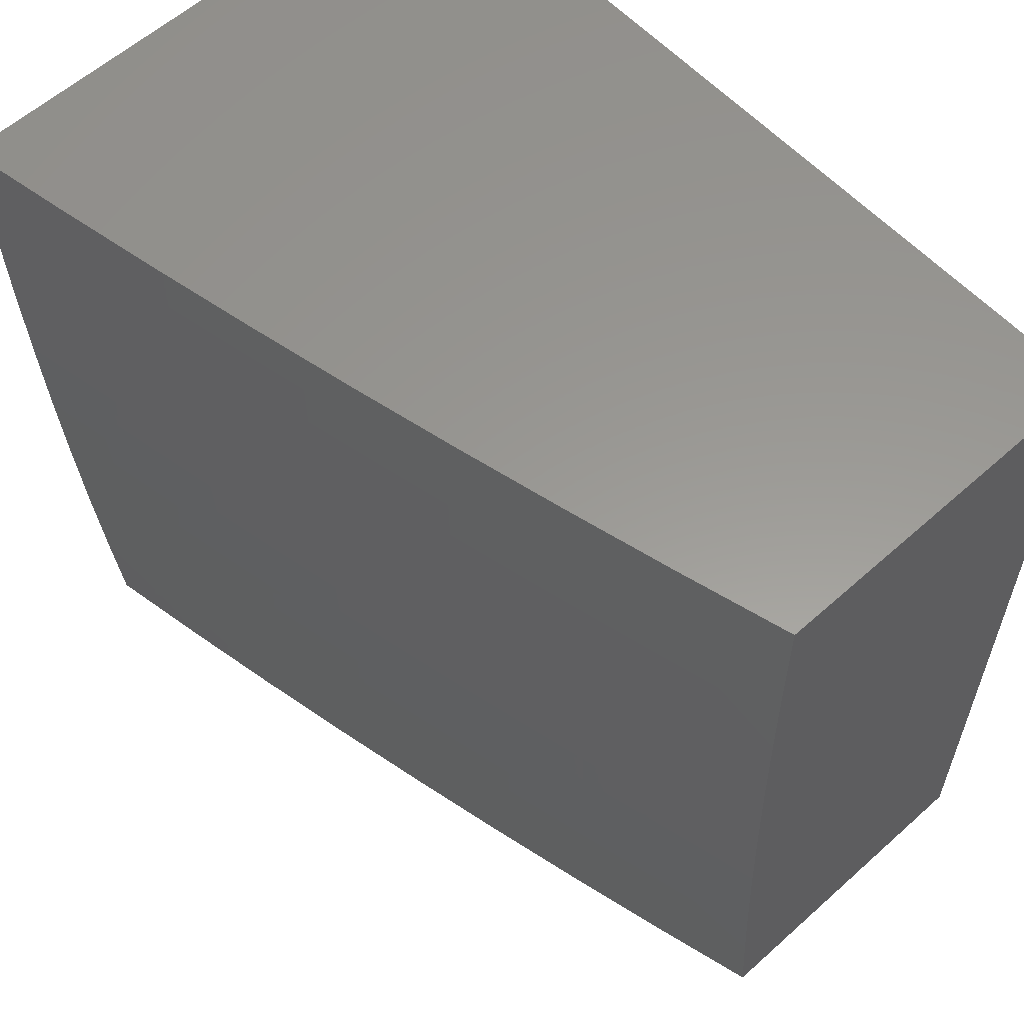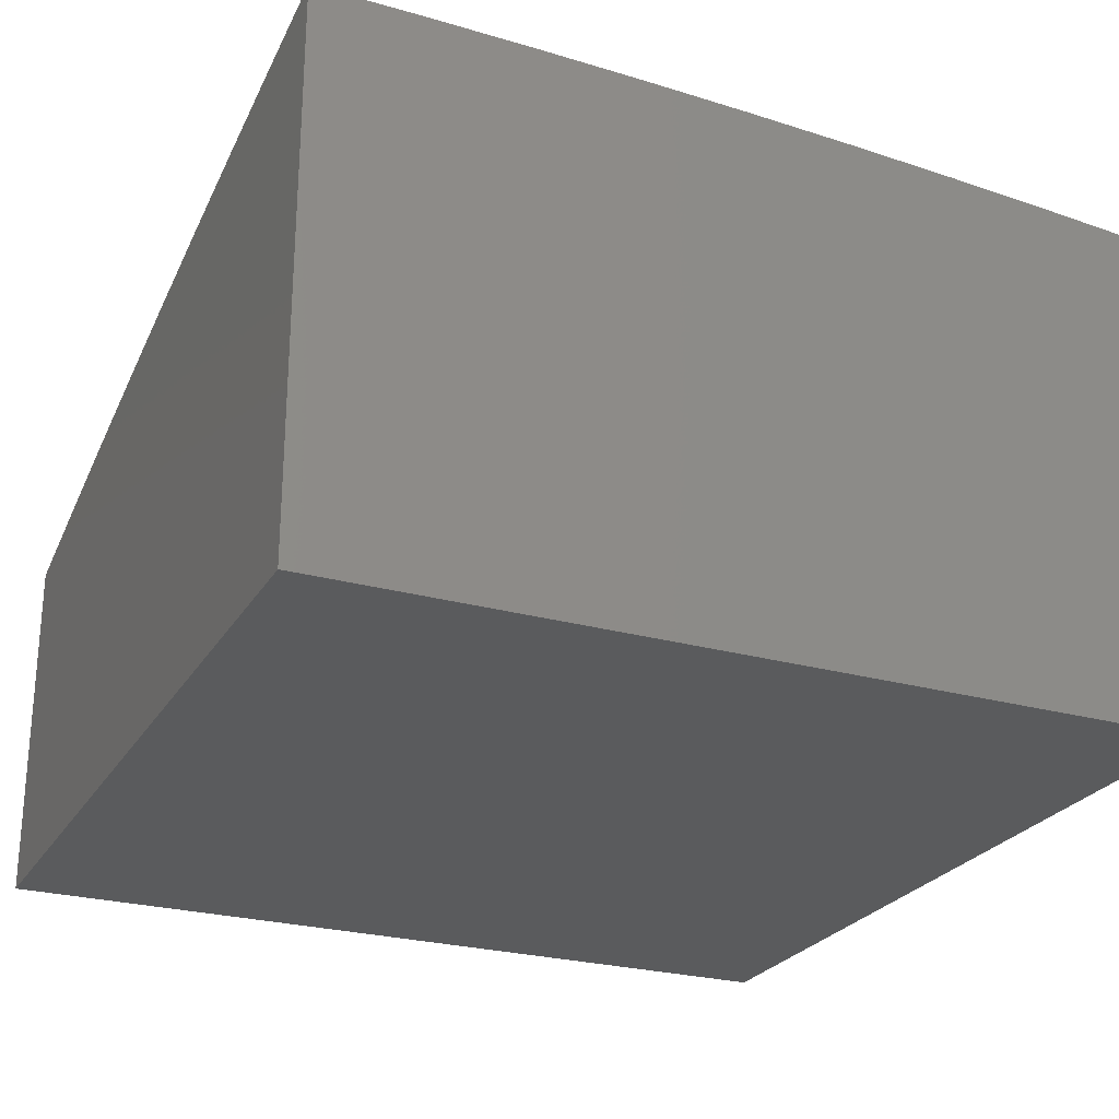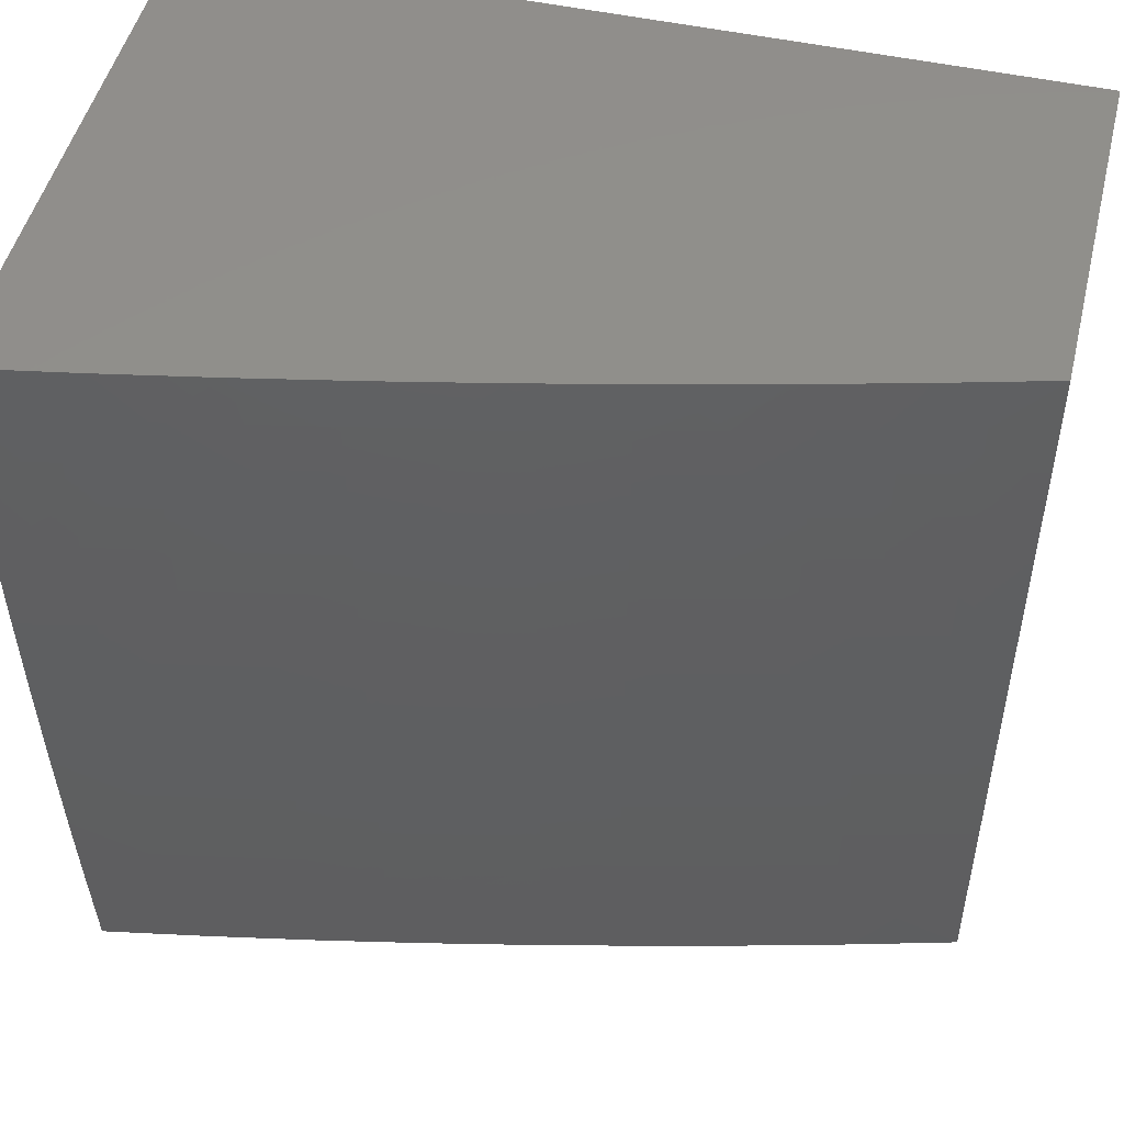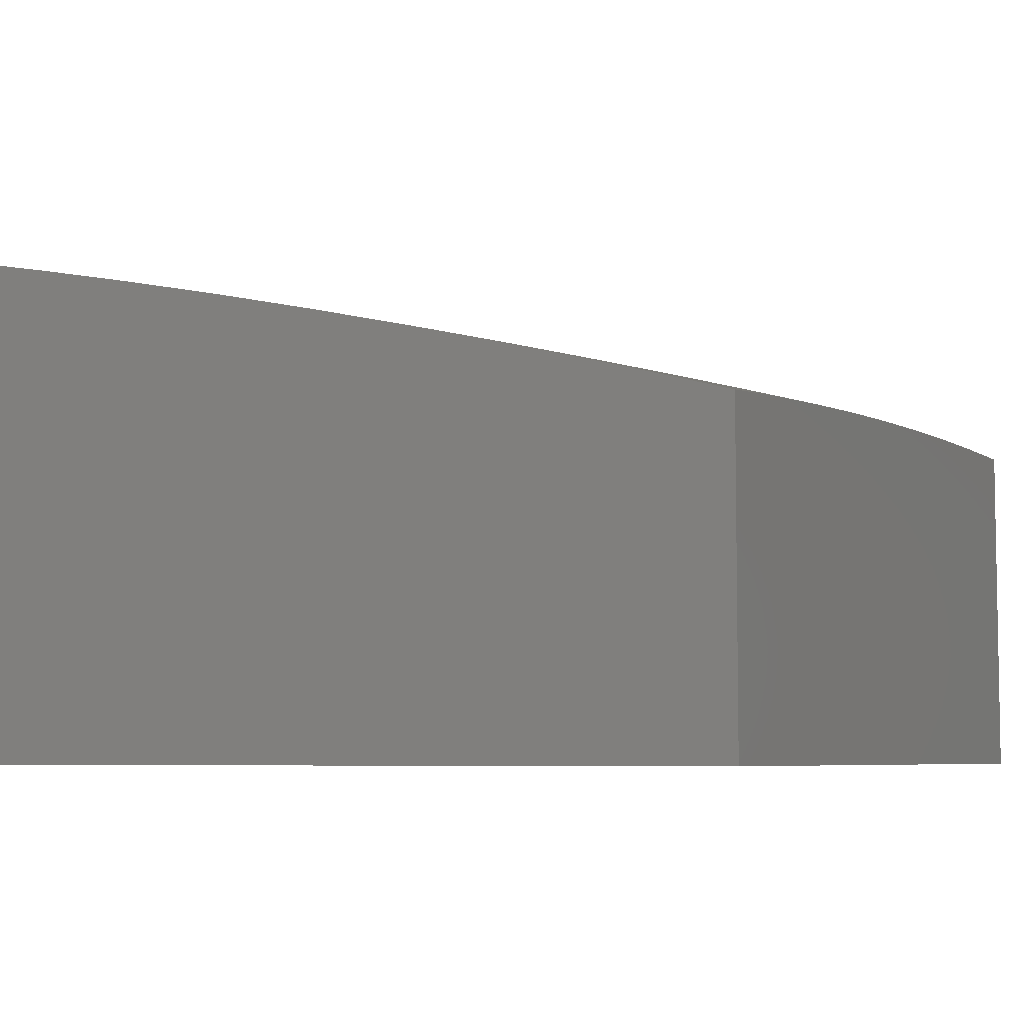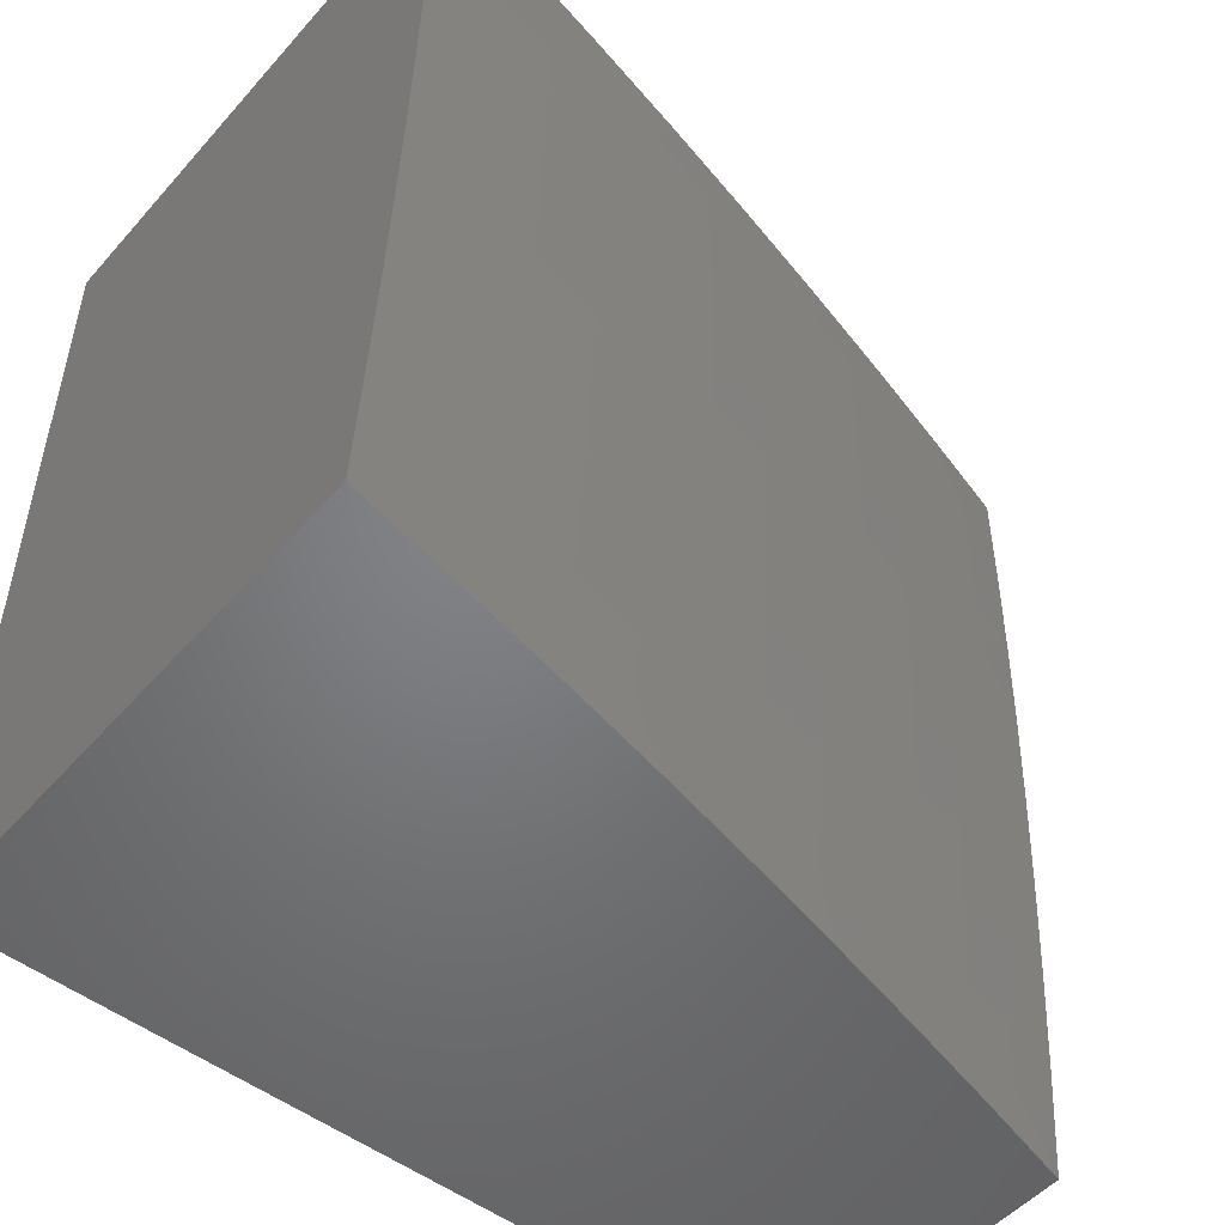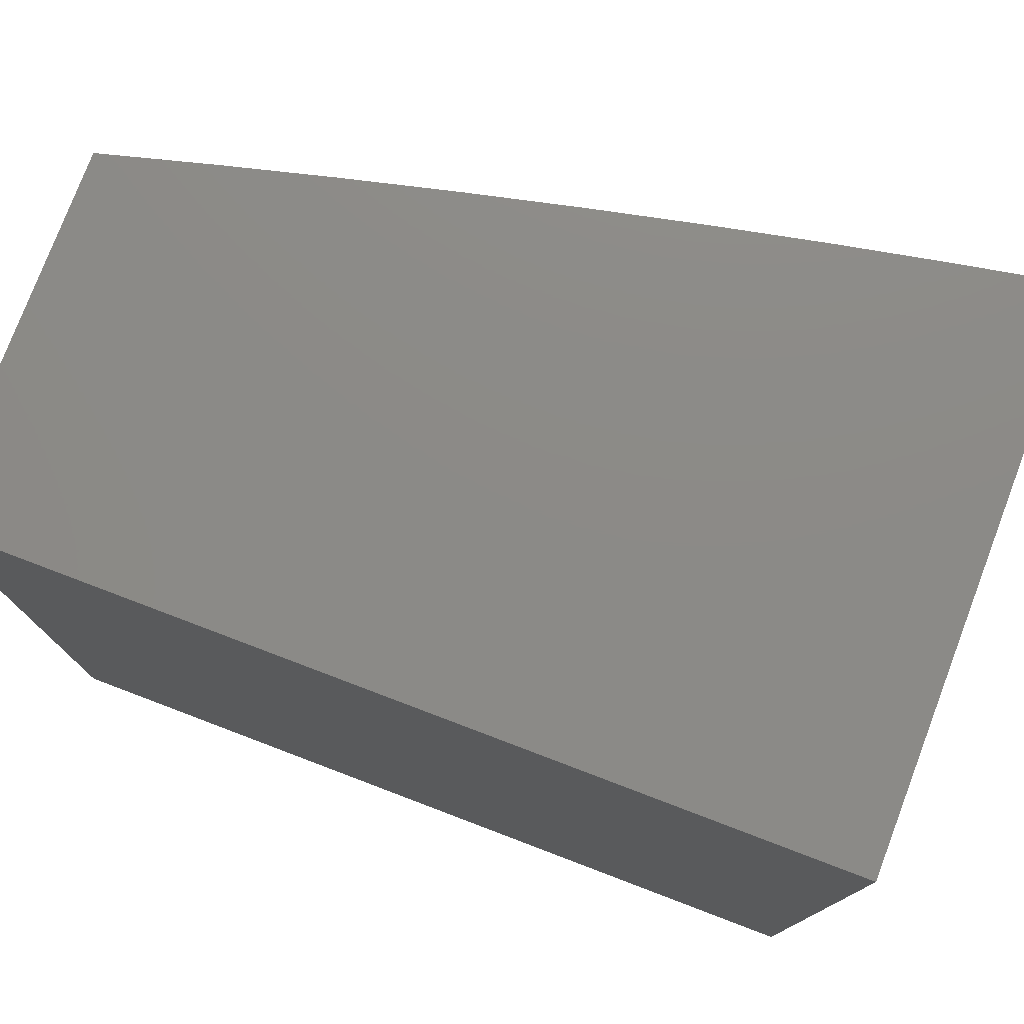
<metadata>
{"format":"stl","ext":"stl","renderer":"f3d","projection":"perspective","resolution":1024,"background":"white","views":[{"elev":59.2,"azim":-132.6,"up":"+Z"},{"elev":-25.4,"azim":65.8,"up":"+Y"},{"elev":49.3,"azim":-166.3,"up":"+Z"},{"elev":-6.0,"azim":-153.5,"up":"+Y"},{"elev":-50.9,"azim":140.2,"up":"+Z"},{"elev":77.3,"azim":20.8,"up":"+Z"}]}
</metadata>
<code>
# stl→obj: 201 verts, 398 faces
v -2 10.61 -0.8752
v -2 10.6 -1
v -2.081 10.6 -0.9367
v -2.126 10.58 -1
v -2.168 10.58 -0.9367
v -2.252 10.56 -1
v -2.256 10.56 -0.9367
v -2.343 10.54 -0.9367
v -2.344 10.55 -0.8734
v -2.432 10.53 -0.8734
v -2.433 10.53 -0.8103
v -2.521 10.51 -0.8103
v -2.521 10.52 -0.7472
v -2.609 10.5 -0.7472
v -2.61 10.5 -0.6843
v -2.698 10.48 -0.6843
v -2.699 10.48 -0.6215
v -2.776 10.46 -0.6215
v -2.777 10.47 -0.5588
v -2.854 10.45 -0.5588
v -2.855 10.45 -0.4962
v -2.932 10.43 -0.4962
v -2.932 10.43 -0.4338
v -3 10.41 -0.5005
v -3 10.41 -0.3754
v -2.377 10.53 -1
v -2.431 10.52 -0.9367
v -2.519 10.51 -0.8734
v -2.608 10.49 -0.8103
v -2.697 10.48 -0.7472
v -2.775 10.46 -0.6843
v -2.853 10.44 -0.6215
v -2.931 10.43 -0.5588
v -2.503 10.5 -1
v -2.518 10.5 -0.9367
v -2.607 10.49 -0.8734
v -2.696 10.47 -0.8103
v -2.774 10.46 -0.7472
v -2.852 10.44 -0.6843
v -2.93 10.42 -0.6215
v -3 10.4 -0.6255
v -2.606 10.48 -0.9367
v -2.627 10.47 -1
v -2.694 10.46 -0.9367
v -2.752 10.44 -1
v -2.771 10.44 -0.9367
v -2.848 10.42 -0.9367
v -2.849 10.43 -0.8734
v -2.926 10.41 -0.8734
v -2.927 10.41 -0.8103
v -3 10.39 -0.8752
v -3 10.4 -0.7504
v -2.876 10.41 -1
v -2.925 10.4 -0.9367
v -3 10.38 -1
v -2.929 10.42 -0.6843
v -2.928 10.42 -0.7472
v -2.85 10.43 -0.8103
v -2.772 10.45 -0.8734
v -3 10.42 -0.2503
v -2.933 10.43 -0.3092
v -2.933 10.43 -0.3714
v -2.855 10.45 -0.4338
v -2.777 10.47 -0.4962
v -2.7 10.49 -0.5588
v -2.611 10.5 -0.6215
v -2.522 10.52 -0.6843
v -2.434 10.54 -0.7472
v -2.345 10.55 -0.8103
v -2.257 10.57 -0.8734
v -3 10.42 -0.1252
v -2.934 10.44 -0.1851
v -2.934 10.44 -0.2471
v -2.856 10.45 -0.3092
v -2.856 10.45 -0.3714
v -2.779 10.47 -0.3714
v -2.778 10.47 -0.4338
v -2.701 10.49 -0.4338
v -2.7 10.49 -0.4962
v -2.612 10.51 -0.4962
v -2.612 10.51 -0.5588
v -2.524 10.53 -0.5588
v -2.523 10.52 -0.6215
v -2.435 10.54 -0.6215
v -2.435 10.54 -0.6843
v -2.347 10.56 -0.6843
v -2.346 10.56 -0.7472
v -2.258 10.57 -0.7472
v -2.257 10.57 -0.8103
v -2.17 10.59 -0.8103
v -2.169 10.58 -0.8734
v -2.082 10.6 -0.8734
v -3 10.42 0
v -2.934 10.44 -0.06157
v -2.934 10.44 -0.1233
v -2.857 10.46 -0.1851
v -2.857 10.46 -0.2471
v -2.779 10.48 -0.2471
v -2.779 10.47 -0.3092
v -2.702 10.49 -0.3092
v -2.701 10.49 -0.3714
v -2.613 10.51 -0.3714
v -2.613 10.51 -0.4338
v -2.525 10.53 -0.4338
v -2.524 10.53 -0.4962
v -2.437 10.55 -0.4962
v -2.436 10.55 -0.5588
v -2.348 10.57 -0.5588
v -2.348 10.56 -0.6215
v -2.26 10.58 -0.6215
v -2.259 10.58 -0.6843
v -2.171 10.6 -0.6843
v -2.171 10.59 -0.7472
v -2.083 10.61 -0.7472
v -2.082 10.6 -0.8103
v -2 10.62 -0.7504
v -2.876 10.45 0
v -2.857 10.46 -0.06157
v -2.857 10.46 -0.1233
v -2.78 10.48 -0.1233
v -2.78 10.48 -0.1851
v -2.703 10.5 -0.1851
v -2.702 10.5 -0.2471
v -2.614 10.52 -0.2471
v -2.614 10.52 -0.3092
v -2.526 10.54 -0.3092
v -2.526 10.53 -0.3714
v -2.438 10.55 -0.3714
v -2.437 10.55 -0.4338
v -2.349 10.57 -0.4338
v -2.349 10.57 -0.4962
v -2.261 10.59 -0.4962
v -2.26 10.58 -0.5588
v -2.173 10.6 -0.5588
v -2.172 10.6 -0.6215
v -2.085 10.62 -0.6215
v -2.084 10.61 -0.6843
v -2 10.63 -0.6254
v -2.78 10.48 -0.06157
v -2.752 10.49 0
v -2.703 10.5 -0.06157
v -2.627 10.52 0
v -2.615 10.52 -0.06157
v -2.527 10.54 -0.06157
v -2.527 10.54 -0.1233
v -2.439 10.56 -0.1233
v -2.439 10.56 -0.1851
v -2.351 10.58 -0.1851
v -2.35 10.58 -0.2471
v -2.263 10.59 -0.2471
v -2.262 10.59 -0.3092
v -2.175 10.61 -0.3092
v -2.174 10.61 -0.3714
v -2.087 10.63 -0.3714
v -2.086 10.62 -0.4338
v -2 10.64 -0.3754
v -2 10.64 -0.5004
v -2.503 10.55 0
v -2.439 10.56 -0.06157
v -2.351 10.58 -0.1233
v -2.263 10.6 -0.1851
v -2.175 10.61 -0.2471
v -2.087 10.63 -0.3092
v -2.377 10.57 0
v -2.351 10.58 -0.06157
v -2.263 10.6 -0.1233
v -2.175 10.61 -0.1851
v -2.087 10.63 -0.2471
v -2 10.64 -0.2503
v -2.252 10.6 0
v -2.263 10.6 -0.06157
v -2.175 10.61 -0.1233
v -2.087 10.63 -0.1851
v -2.175 10.61 -0.06157
v -2.126 10.62 0
v -2.088 10.63 -0.06157
v -2 10.65 0
v -2 10.65 -0.1252
v -2.087 10.63 -0.1233
v -2.085 10.62 -0.5588
v -2.086 10.62 -0.4962
v -2.174 10.61 -0.4338
v -2.262 10.59 -0.3714
v -2.35 10.57 -0.3092
v -2.438 10.56 -0.2471
v -2.527 10.54 -0.1851
v -2.615 10.52 -0.1233
v -2.173 10.6 -0.4962
v -2.262 10.59 -0.4338
v -2.35 10.57 -0.3714
v -2.438 10.56 -0.3092
v -2.526 10.54 -0.2471
v -2.615 10.52 -0.1851
v -2.703 10.5 -0.1233
v -2.695 10.47 -0.8734
v -2.773 10.45 -0.8103
v -2.851 10.44 -0.7472
v -3 10 0
v -3 10 -1
v -2 10 -1
v -2 10 0
f 1 2 3
f 3 2 4
f 3 4 5
f 5 4 6
f 5 6 7
f 7 6 8
f 7 8 9
f 9 8 10
f 9 10 11
f 11 10 12
f 11 12 13
f 13 12 14
f 13 14 15
f 15 14 16
f 15 16 17
f 17 16 18
f 17 18 19
f 19 18 20
f 19 20 21
f 21 20 22
f 21 22 23
f 23 22 24
f 23 24 25
f 6 26 8
f 8 26 27
f 8 27 10
f 10 27 28
f 10 28 12
f 12 28 29
f 12 29 14
f 14 29 30
f 14 30 16
f 16 30 31
f 16 31 18
f 18 31 32
f 18 32 20
f 20 32 33
f 20 33 22
f 22 33 24
f 26 34 27
f 27 34 35
f 27 35 28
f 28 35 36
f 28 36 29
f 29 36 37
f 29 37 30
f 30 37 38
f 30 38 31
f 31 38 39
f 31 39 32
f 32 39 40
f 32 40 33
f 33 40 41
f 33 41 24
f 35 34 42
f 42 34 43
f 42 43 44
f 44 43 45
f 44 45 46
f 46 45 47
f 46 47 48
f 48 47 49
f 48 49 50
f 50 49 51
f 50 51 52
f 45 53 47
f 47 53 54
f 47 54 49
f 49 54 51
f 53 55 54
f 54 55 51
f 41 56 52
f 52 56 57
f 52 57 50
f 50 57 58
f 50 58 48
f 48 58 59
f 48 59 46
f 46 59 44
f 60 61 25
f 25 61 62
f 25 62 23
f 23 62 63
f 23 63 21
f 21 63 64
f 21 64 19
f 19 64 65
f 19 65 17
f 17 65 66
f 17 66 15
f 15 66 67
f 15 67 13
f 13 67 68
f 13 68 11
f 11 68 69
f 11 69 9
f 9 69 70
f 9 70 7
f 7 70 5
f 71 72 60
f 60 72 73
f 60 73 61
f 61 73 74
f 61 74 75
f 75 74 76
f 75 76 77
f 77 76 78
f 77 78 79
f 79 78 80
f 79 80 81
f 81 80 82
f 81 82 83
f 83 82 84
f 83 84 85
f 85 84 86
f 85 86 87
f 87 86 88
f 87 88 89
f 89 88 90
f 89 90 91
f 91 90 92
f 91 92 3
f 3 92 1
f 93 94 71
f 71 94 95
f 71 95 72
f 72 95 96
f 72 96 97
f 97 96 98
f 97 98 99
f 99 98 100
f 99 100 101
f 101 100 102
f 101 102 103
f 103 102 104
f 103 104 105
f 105 104 106
f 105 106 107
f 107 106 108
f 107 108 109
f 109 108 110
f 109 110 111
f 111 110 112
f 111 112 113
f 113 112 114
f 113 114 115
f 115 114 116
f 115 116 1
f 93 117 94
f 94 117 118
f 94 118 119
f 119 118 120
f 119 120 121
f 121 120 122
f 121 122 123
f 123 122 124
f 123 124 125
f 125 124 126
f 125 126 127
f 127 126 128
f 127 128 129
f 129 128 130
f 129 130 131
f 131 130 132
f 131 132 133
f 133 132 134
f 133 134 135
f 135 134 136
f 135 136 137
f 137 136 138
f 137 138 116
f 118 117 139
f 139 117 140
f 139 140 141
f 141 140 142
f 141 142 143
f 143 142 144
f 143 144 145
f 145 144 146
f 145 146 147
f 147 146 148
f 147 148 149
f 149 148 150
f 149 150 151
f 151 150 152
f 151 152 153
f 153 152 154
f 153 154 155
f 155 154 156
f 155 156 157
f 142 158 144
f 144 158 159
f 144 159 146
f 146 159 160
f 146 160 148
f 148 160 161
f 148 161 150
f 150 161 162
f 150 162 152
f 152 162 163
f 152 163 154
f 154 163 156
f 158 164 159
f 159 164 165
f 159 165 160
f 160 165 166
f 160 166 161
f 161 166 167
f 161 167 162
f 162 167 168
f 162 168 163
f 163 168 169
f 163 169 156
f 164 170 165
f 165 170 171
f 165 171 166
f 166 171 172
f 166 172 167
f 167 172 173
f 167 173 168
f 168 173 169
f 171 170 174
f 174 170 175
f 174 175 176
f 176 175 177
f 176 177 178
f 169 173 178
f 178 173 179
f 178 179 176
f 176 179 174
f 138 180 157
f 157 180 181
f 157 181 155
f 155 181 182
f 155 182 153
f 153 182 183
f 153 183 151
f 151 183 184
f 151 184 149
f 149 184 185
f 149 185 147
f 147 185 186
f 147 186 145
f 145 186 187
f 145 187 143
f 143 187 141
f 115 1 92
f 137 116 114
f 113 115 90
f 90 115 92
f 180 138 136
f 135 137 112
f 112 137 114
f 136 134 180
f 180 134 188
f 180 188 181
f 181 188 182
f 174 179 172
f 172 179 173
f 3 5 91
f 91 5 70
f 91 70 89
f 89 70 69
f 89 69 87
f 87 69 68
f 87 68 85
f 85 68 67
f 85 67 83
f 83 67 66
f 83 66 81
f 81 66 65
f 81 65 79
f 79 65 64
f 79 64 77
f 77 64 63
f 77 63 75
f 75 63 62
f 75 62 61
f 111 113 88
f 88 113 90
f 133 135 110
f 110 135 112
f 134 132 188
f 188 132 189
f 188 189 182
f 182 189 183
f 171 174 172
f 109 111 86
f 86 111 88
f 131 133 108
f 108 133 110
f 132 130 189
f 189 130 190
f 189 190 183
f 183 190 184
f 109 86 84
f 109 84 107
f 107 84 82
f 107 82 105
f 105 82 80
f 105 80 103
f 103 80 78
f 103 78 101
f 101 78 76
f 101 76 99
f 99 76 74
f 99 74 97
f 97 74 73
f 97 73 72
f 131 108 106
f 131 106 129
f 129 106 104
f 129 104 127
f 127 104 102
f 127 102 125
f 125 102 100
f 125 100 123
f 123 100 98
f 123 98 121
f 121 98 96
f 121 96 119
f 119 96 95
f 119 95 94
f 190 130 128
f 184 190 191
f 191 190 128
f 191 128 126
f 184 191 185
f 185 191 192
f 185 192 186
f 186 192 193
f 186 193 187
f 187 193 194
f 187 194 141
f 141 194 139
f 192 191 126
f 193 192 124
f 124 192 126
f 44 195 42
f 42 195 36
f 42 36 35
f 36 195 37
f 37 195 196
f 37 196 38
f 38 196 197
f 38 197 39
f 39 197 56
f 39 56 40
f 40 56 41
f 196 195 59
f 59 195 44
f 193 124 122
f 193 122 194
f 194 122 120
f 194 120 139
f 139 120 118
f 197 196 58
f 58 196 59
f 197 58 57
f 57 56 197
f 93 71 198
f 198 71 60
f 198 60 25
f 25 24 198
f 198 24 41
f 198 41 199
f 199 41 52
f 199 52 51
f 51 55 199
f 55 53 199
f 199 53 45
f 199 45 200
f 200 45 43
f 200 43 34
f 34 26 200
f 200 26 6
f 200 6 4
f 4 2 200
f 177 175 201
f 201 175 170
f 201 170 164
f 164 158 201
f 201 158 142
f 201 142 140
f 201 140 198
f 198 140 117
f 198 117 93
f 198 199 201
f 201 199 200
f 2 1 200
f 200 1 116
f 200 116 138
f 138 157 200
f 200 157 201
f 201 157 156
f 201 156 169
f 169 178 201
f 201 178 177

</code>
